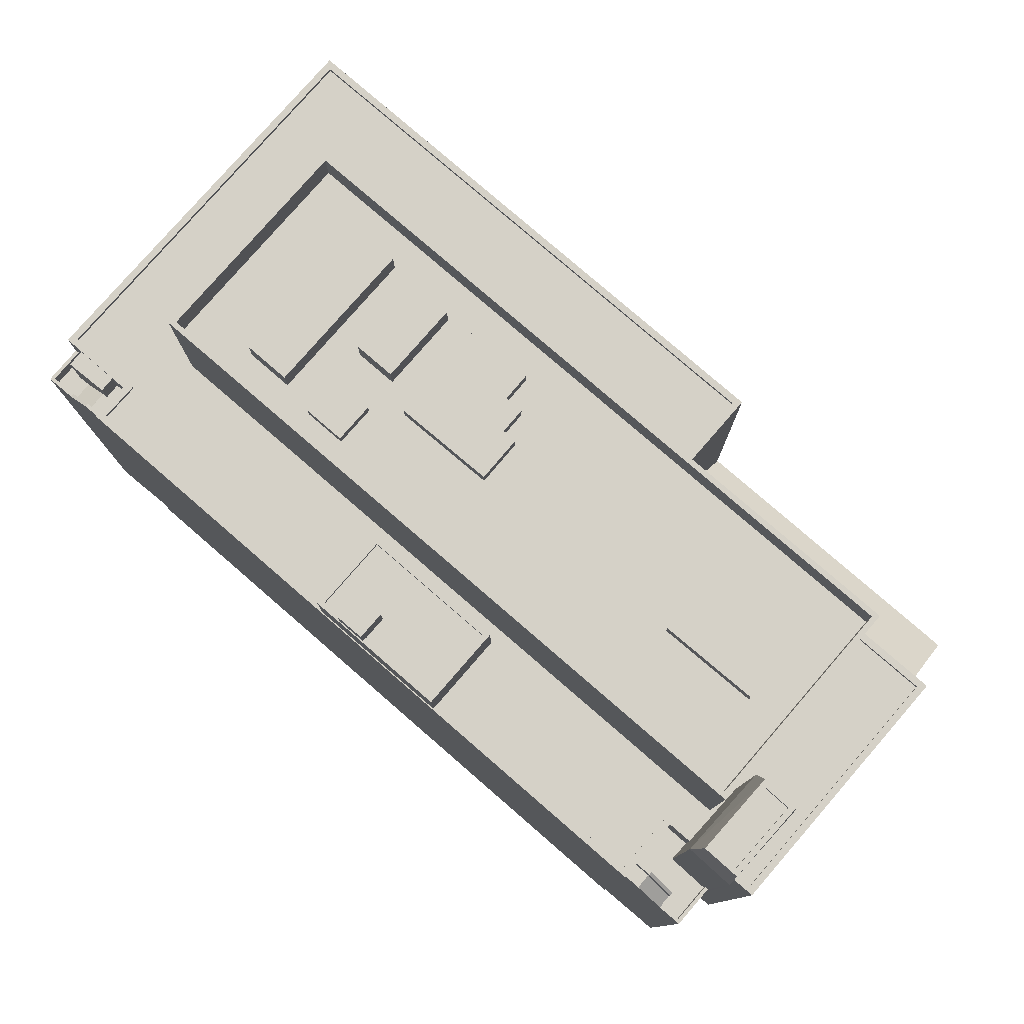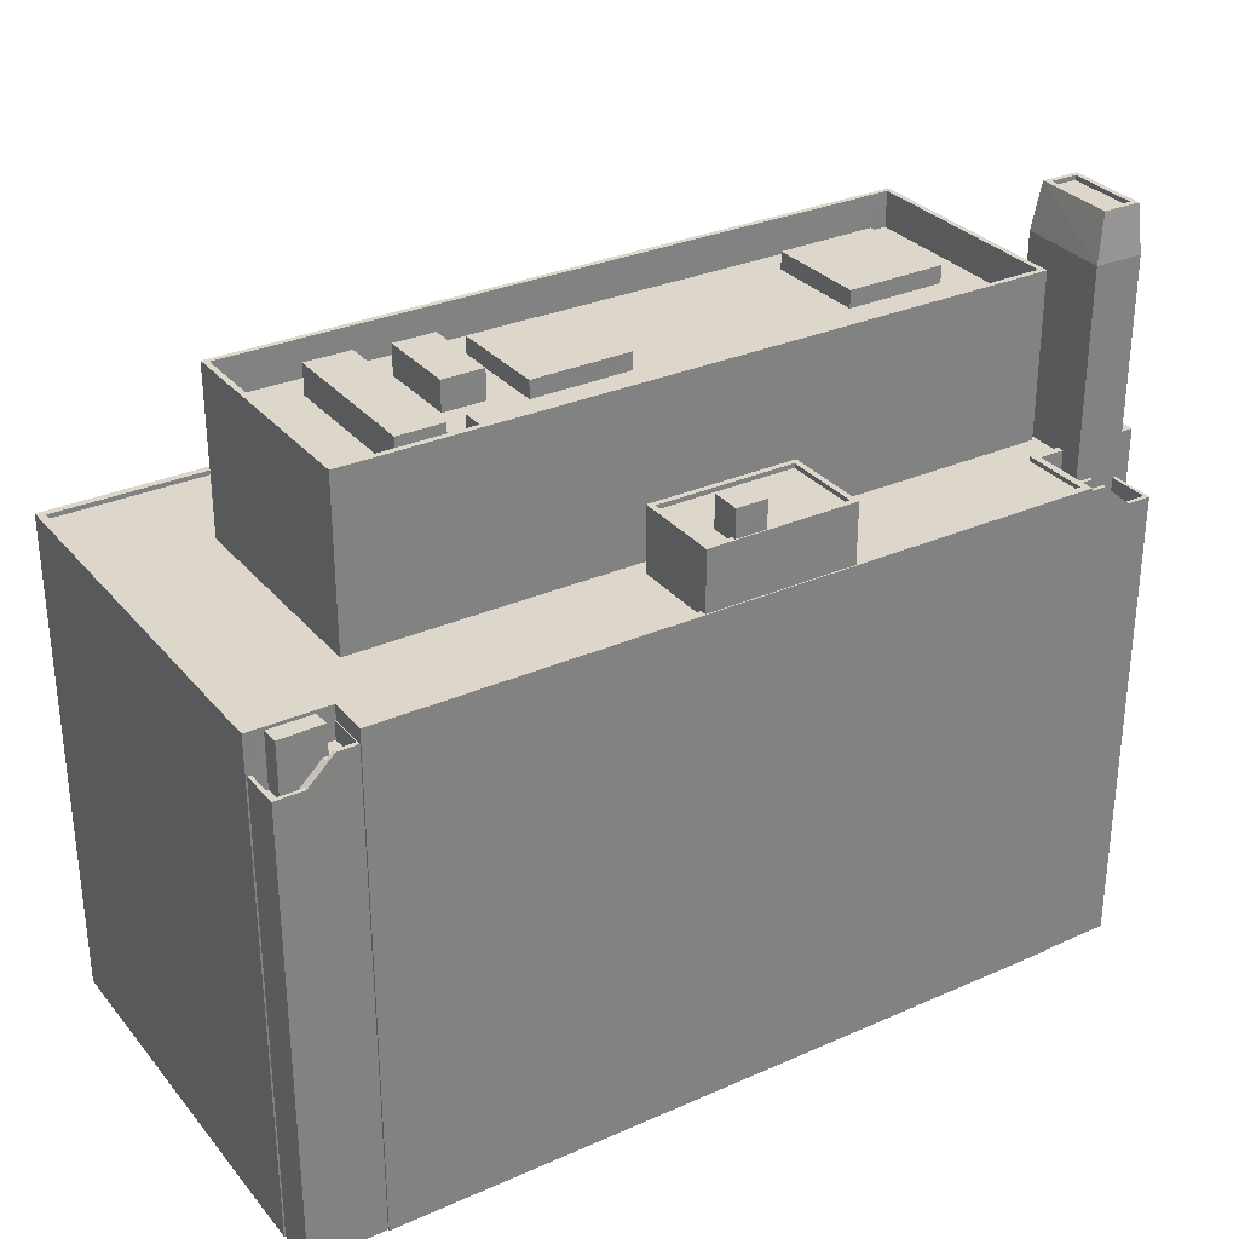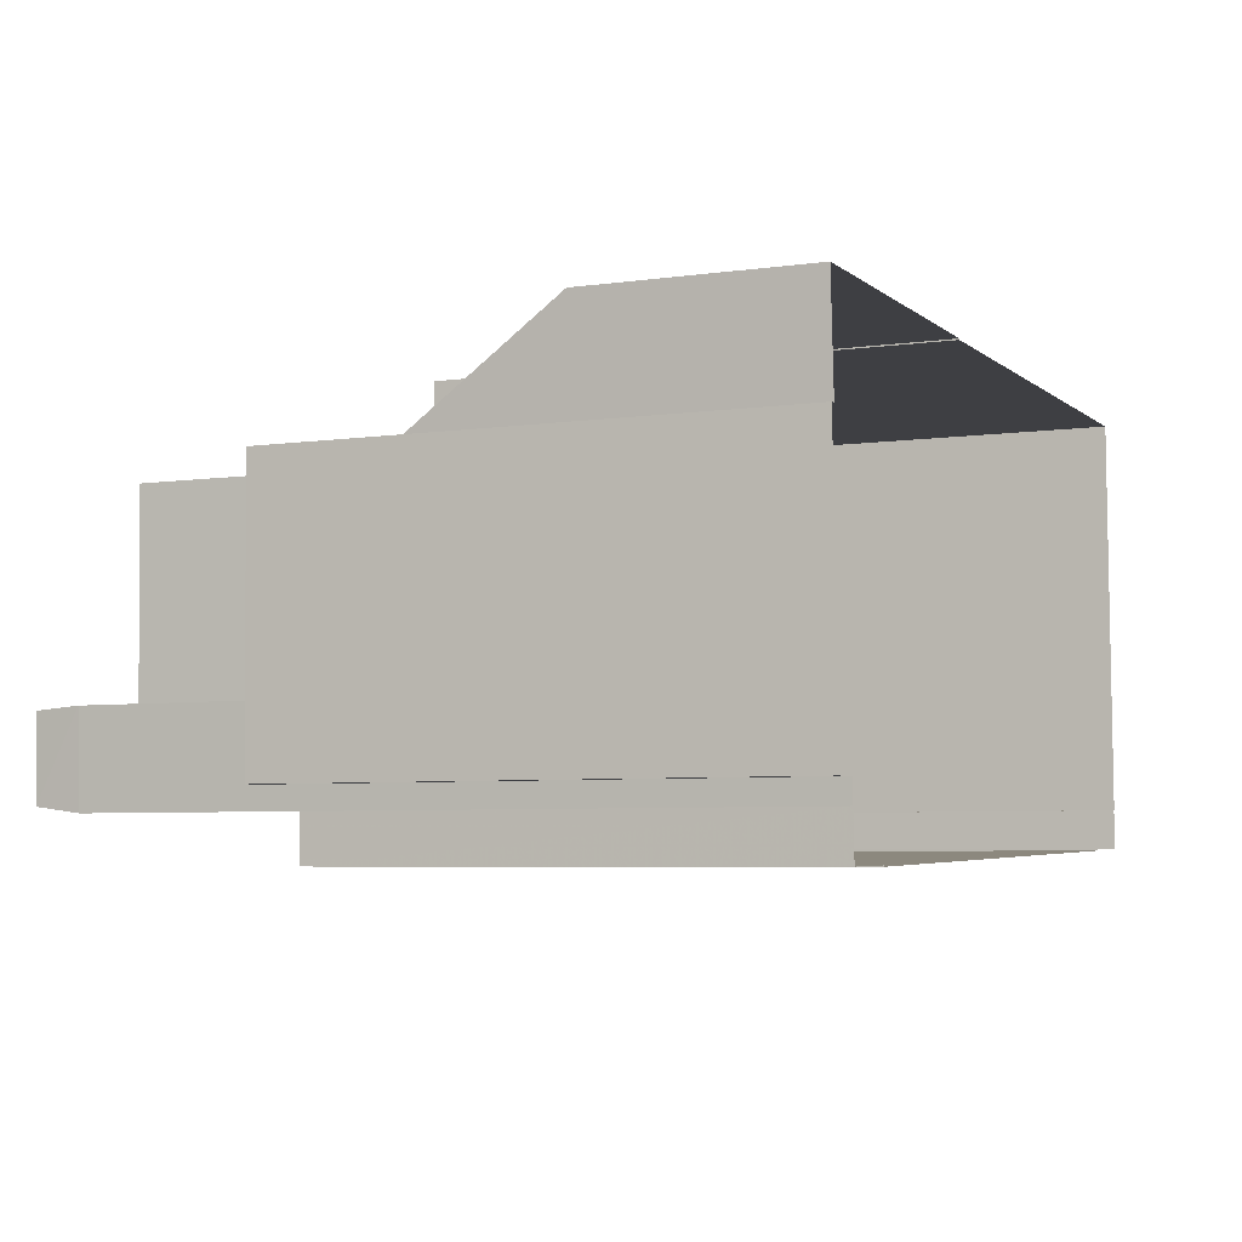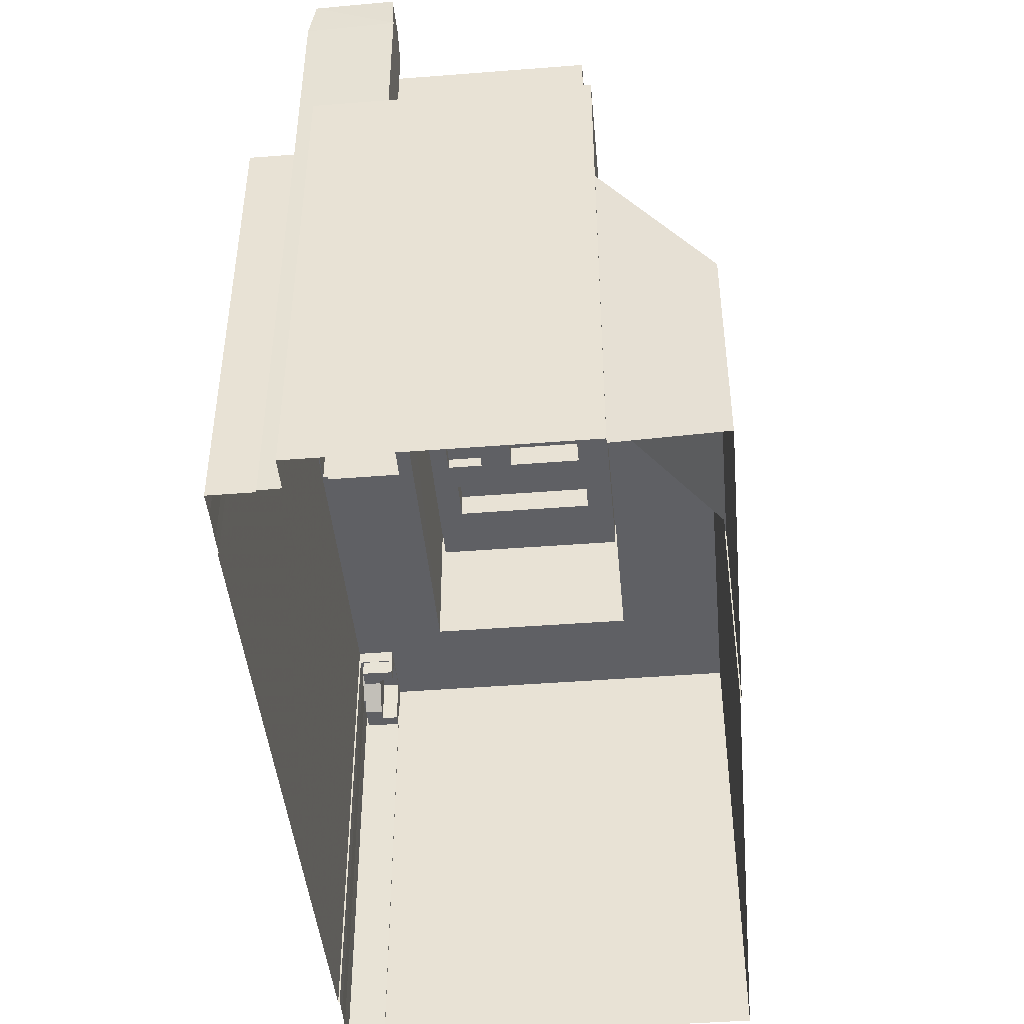
<metadata>
{"format":"obj","ext":"obj","renderer":"f3d","projection":"perspective","resolution":1024,"background":"white","views":[{"elev":79.0,"azim":39.7,"up":"+Z"},{"elev":30.7,"azim":-33.6,"up":"+Z"},{"elev":-5.4,"azim":113.6,"up":"+Y"},{"elev":-44.6,"azim":94.0,"up":"+Z"}]}
</metadata>
<code>
v -5336 -3.617e+04 2.502
v -5336 -3.615e+04 2.51
v -5336 -3.617e+04 2.502
v -5336 -3.618e+04 2.501
v -5334 -3.618e+04 2.501
v -5304 -3.615e+04 2.508
v -5304 -3.615e+04 2.508
v -5285 -3.615e+04 2.506
v -5332 -3.618e+04 2.501
v -5292 -3.618e+04 2.498
v -5332 -3.618e+04 2.501
v -5292 -3.618e+04 2.498
v -5333 -3.618e+04 2.501
v -5286 -3.616e+04 2.504
v -5286 -3.617e+04 2.499
v -5285 -3.616e+04 2.504
v -5288 -3.618e+04 2.498
v -5289 -3.618e+04 2.498
v -5288 -3.617e+04 2.499
v -5291 -3.618e+04 2.498
v -5288 -3.617e+04 2.499
v -5288 -3.617e+04 2.499
v -5333 -3.617e+04 28.84
v -5333 -3.618e+04 28.67
v -5333 -3.618e+04 28.85
v -5333 -3.617e+04 28.85
v -5333 -3.617e+04 28.67
v -5333 -3.617e+04 28.59
v -5334 -3.618e+04 27.69
v -5334 -3.617e+04 27.69
v -5334 -3.617e+04 27.68
v -5334 -3.618e+04 27.51
v -5334 -3.617e+04 27.51
v -5334 -3.618e+04 28.69
v -5333 -3.618e+04 29.67
v -5334 -3.618e+04 28.69
v -5333 -3.618e+04 29.85
v -5333 -3.618e+04 29.85
v -5334 -3.618e+04 28.51
v -5334 -3.618e+04 28.51
v -5332 -3.617e+04 28.85
v -5333 -3.617e+04 28.85
v -5332 -3.618e+04 28.85
v -5333 -3.617e+04 28.85
v -5332 -3.618e+04 29.85
v -5332 -3.618e+04 29.85
v -5332 -3.617e+04 29.85
v -5332 -3.617e+04 29.85
v -5333 -3.617e+04 30.49
v -5335 -3.617e+04 30.49
v -5333 -3.617e+04 30.49
v -5335 -3.617e+04 30.49
v -5335 -3.617e+04 27.51
v -5336 -3.618e+04 27.51
v -5336 -3.617e+04 27.51
v -5335 -3.617e+04 27.51
v -5336 -3.618e+04 28.51
v -5336 -3.618e+04 28.51
v -5336 -3.617e+04 28.51
v -5336 -3.617e+04 28.51
v -5304 -3.616e+04 30.43
v -5329 -3.615e+04 30.43
v -5329 -3.616e+04 30.43
v -5304 -3.615e+04 30.43
v -5314 -3.617e+04 30.42
v -5329 -3.617e+04 30.42
v -5330 -3.618e+04 30.42
v -5314 -3.618e+04 30.42
v -5290 -3.616e+04 30.42
v -5286 -3.616e+04 30.42
v -5287 -3.617e+04 30.42
v -5286 -3.617e+04 30.42
v -5290 -3.617e+04 30.42
v -5290 -3.617e+04 30.42
v -5292 -3.618e+04 30.42
v -5292 -3.617e+04 30.42
v -5306 -3.618e+04 30.42
v -5287 -3.617e+04 30.42
v -5306 -3.617e+04 30.42
v -5290 -3.617e+04 30.42
v -5335 -3.615e+04 30.43
v -5336 -3.617e+04 30.42
v -5331 -3.617e+04 30.42
v -5331 -3.618e+04 30.42
v -5285 -3.616e+04 30.67
v -5286 -3.616e+04 30.67
v -5286 -3.617e+04 30.67
v -5286 -3.617e+04 30.67
v -5288 -3.617e+04 30.67
v -5332 -3.618e+04 30.67
v -5292 -3.618e+04 30.67
v -5314 -3.618e+04 30.67
v -5304 -3.616e+04 30.68
v -5304 -3.615e+04 30.68
v -5304 -3.615e+04 30.68
v -5335 -3.615e+04 30.68
v -5336 -3.615e+04 30.68
v -5336 -3.617e+04 30.67
v -5336 -3.617e+04 30.67
v -5290 -3.617e+04 30.67
v -5290 -3.617e+04 30.67
v -5292 -3.617e+04 30.67
v -5292 -3.618e+04 30.67
v -5332 -3.617e+04 30.67
v -5331 -3.618e+04 30.67
v -5287 -3.617e+04 30.67
v -5292 -3.617e+04 30.67
v -5304 -3.616e+04 30.68
v -5306 -3.618e+04 30.67
v -5306 -3.618e+04 30.67
v -5314 -3.618e+04 30.67
v -5331 -3.617e+04 30.67
v -5289 -3.618e+04 28.2
v -5289 -3.618e+04 28.2
v -5289 -3.618e+04 28.03
v -5289 -3.618e+04 28.03
v -5291 -3.618e+04 29.28
v -5291 -3.618e+04 29.28
v -5291 -3.618e+04 29.45
v -5291 -3.618e+04 29.45
v -5289 -3.618e+04 29.03
v -5289 -3.618e+04 29.2
v -5291 -3.618e+04 30.28
v -5289 -3.618e+04 29.03
v -5291 -3.618e+04 30.28
v -5291 -3.618e+04 30.45
v -5291 -3.618e+04 30.45
v -5291 -3.618e+04 30.28
v -5291 -3.618e+04 30.45
v -5291 -3.618e+04 30.28
v -5291 -3.618e+04 30.45
v -5289 -3.618e+04 29.03
v -5289 -3.618e+04 29.2
v -5289 -3.618e+04 29.03
v -5292 -3.618e+04 29.45
v -5292 -3.618e+04 29.45
v -5292 -3.618e+04 30.45
v -5292 -3.618e+04 30.45
v -5292 -3.618e+04 30.45
v -5292 -3.618e+04 30.45
v -5288 -3.618e+04 28.03
v -5288 -3.617e+04 28.03
v -5289 -3.618e+04 28.03
v -5292 -3.617e+04 28.03
v -5290 -3.617e+04 28.03
v -5292 -3.617e+04 28.03
v -5290 -3.617e+04 28.03
v -5288 -3.618e+04 29.03
v -5288 -3.617e+04 29.03
v -5288 -3.618e+04 29.03
v -5288 -3.617e+04 29.03
v -5292 -3.617e+04 29.03
v -5291 -3.618e+04 29.03
v -5289 -3.618e+04 29.03
v -5292 -3.618e+04 29.03
v -5288 -3.617e+04 41.01
v -5290 -3.617e+04 43.59
v -5290 -3.617e+04 41.01
v -5288 -3.617e+04 43.59
v -5290 -3.617e+04 43.6
v -5290 -3.617e+04 41.01
v -5288 -3.617e+04 43.6
v -5288 -3.617e+04 43.6
v -5288 -3.617e+04 43.59
v -5289 -3.617e+04 43.35
v -5288 -3.617e+04 43.34
v -5288 -3.617e+04 43.35
v -5289 -3.617e+04 43.34
v -5289 -3.617e+04 43.6
v -5289 -3.617e+04 43.59
v -5311 -3.617e+04 35.57
v -5313 -3.617e+04 35.57
v -5313 -3.618e+04 35.56
v -5311 -3.618e+04 35.56
v -5313 -3.617e+04 33.76
v -5314 -3.618e+04 33.76
v -5313 -3.618e+04 33.76
v -5314 -3.617e+04 33.76
v -5306 -3.618e+04 33.75
v -5306 -3.617e+04 33.76
v -5311 -3.617e+04 33.76
v -5311 -3.618e+04 33.75
v -5314 -3.618e+04 34.01
v -5314 -3.618e+04 34.01
v -5313 -3.618e+04 34
v -5311 -3.618e+04 34
v -5306 -3.618e+04 34
v -5311 -3.618e+04 34
v -5306 -3.618e+04 34
v -5313 -3.618e+04 34.01
v -5306 -3.617e+04 34.01
v -5314 -3.617e+04 34.01
v -5314 -3.617e+04 34.01
v -5306 -3.617e+04 34.01
v -5312 -3.616e+04 38.64
v -5312 -3.616e+04 38.64
v -5313 -3.616e+04 38.64
v -5311 -3.616e+04 38.64
v -5311 -3.617e+04 38.64
v -5317 -3.617e+04 38.64
v -5313 -3.616e+04 38.64
v -5317 -3.616e+04 38.64
v -5313 -3.616e+04 37.67
v -5312 -3.616e+04 37.67
v -5313 -3.616e+04 37.67
v -5313 -3.616e+04 37.67
v -5293 -3.616e+04 37.66
v -5298 -3.616e+04 37.66
v -5313 -3.617e+04 37.66
v -5311 -3.617e+04 37.66
v -5313 -3.617e+04 37.66
v -5293 -3.617e+04 37.66
v -5298 -3.617e+04 37.66
v -5293 -3.616e+04 37.66
v -5312 -3.616e+04 37.66
v -5311 -3.616e+04 37.66
v -5293 -3.617e+04 37.66
v -5290 -3.616e+04 37.66
v -5291 -3.617e+04 37.66
v -5319 -3.617e+04 37.66
v -5318 -3.617e+04 37.66
v -5318 -3.617e+04 37.66
v -5318 -3.616e+04 37.66
v -5319 -3.617e+04 37.66
v -5319 -3.617e+04 37.66
v -5317 -3.616e+04 37.67
v -5318 -3.616e+04 37.67
v -5318 -3.616e+04 37.67
v -5317 -3.617e+04 37.66
v -5321 -3.617e+04 37.66
v -5323 -3.617e+04 37.66
v -5321 -3.616e+04 37.67
v -5321 -3.616e+04 37.66
v -5323 -3.616e+04 37.67
v -5323 -3.617e+04 37.66
v -5323 -3.616e+04 37.67
v -5321 -3.617e+04 37.66
v -5329 -3.616e+04 37.67
v -5325 -3.616e+04 37.67
v -5325 -3.617e+04 37.66
v -5329 -3.617e+04 37.66
v -5291 -3.617e+04 39.66
v -5329 -3.617e+04 39.66
v -5290 -3.617e+04 39.66
v -5329 -3.617e+04 39.66
v -5290 -3.616e+04 39.66
v -5329 -3.616e+04 39.67
v -5329 -3.616e+04 39.67
v -5290 -3.616e+04 39.66
v -5298 -3.616e+04 38.64
v -5298 -3.617e+04 38.64
v -5293 -3.617e+04 38.64
v -5293 -3.616e+04 38.64
v -5318 -3.617e+04 38.45
v -5321 -3.617e+04 38.45
v -5318 -3.617e+04 38.45
v -5321 -3.617e+04 38.45
v -5318 -3.616e+04 39.33
v -5321 -3.616e+04 39.32
v -5318 -3.616e+04 39.32
v -5321 -3.616e+04 39.33
v -5323 -3.616e+04 39.33
v -5325 -3.616e+04 39.33
v -5325 -3.617e+04 39.32
v -5323 -3.617e+04 39.32
v -5304 -3.616e+04 22.78
v -5286 -3.616e+04 22.78
v -5304 -3.615e+04 14.64
v -5304 -3.615e+04 14.64
v -5304 -3.615e+04 14.54
v -5285 -3.615e+04 14.54
v -5287 -3.617e+04 41.01
f 1 2 3
f 4 3 5
f 6 7 8
f 9 2 6
f 10 11 12
f 5 3 13
f 14 6 8
f 15 14 16
f 11 9 12
f 13 3 9
f 17 18 19
f 19 18 20
f 20 12 21
f 22 19 21
f 15 21 14
f 9 3 2
f 9 6 12
f 21 6 14
f 19 20 21
f 12 6 21
f 23 24 25
f 26 23 25
f 23 27 24
f 28 29 24
f 27 28 24
f 28 30 29
f 29 31 32
f 29 30 31
f 31 33 32
f 34 35 36
f 37 38 35
f 34 37 35
f 39 34 36
f 39 40 34
f 41 42 43
f 43 42 25
f 41 44 42
f 25 42 26
f 38 37 45
f 37 46 45
f 45 47 48
f 45 46 47
f 49 50 51
f 49 52 50
f 32 53 54
f 54 53 55
f 32 33 53
f 55 53 56
f 40 39 57
f 40 57 58
f 57 59 58
f 57 60 59
f 61 62 63
f 64 62 61
f 65 66 67
f 65 67 68
f 61 69 70
f 70 71 72
f 63 69 61
f 69 73 74
f 73 66 65
f 75 76 77
f 72 71 78
f 76 79 77
f 73 65 79
f 80 74 73
f 80 73 76
f 69 74 71
f 70 69 71
f 73 79 76
f 63 81 82
f 62 81 63
f 83 84 67
f 82 83 66
f 63 82 66
f 83 67 66
f 85 86 87
f 87 88 89
f 90 91 92
f 93 94 95
f 85 93 86
f 96 94 97
f 98 99 97
f 100 101 102
f 103 91 102
f 98 104 99
f 104 90 105
f 89 88 106
f 102 101 107
f 87 86 88
f 86 93 108
f 103 102 107
f 109 110 103
f 105 92 111
f 104 105 112
f 92 91 110
f 95 94 96
f 93 95 108
f 99 96 97
f 104 112 99
f 105 90 92
f 110 91 103
f 113 114 115
f 116 113 115
f 113 117 114
f 117 118 114
f 118 117 119
f 120 118 119
f 121 122 123
f 121 124 122
f 122 125 123
f 126 127 123
f 125 126 123
f 128 129 130
f 128 131 129
f 132 133 134
f 132 128 133
f 130 133 128
f 135 120 119
f 136 135 119
f 137 127 126
f 138 137 126
f 139 129 131
f 140 139 131
f 115 141 116
f 141 142 143
f 144 145 146
f 143 145 144
f 116 141 143
f 146 145 147
f 143 142 145
f 148 149 150
f 149 151 150
f 121 148 150
f 124 121 150
f 152 153 154
f 154 153 132
f 155 153 152
f 156 157 158
f 159 157 156
f 157 160 158
f 158 160 161
f 162 159 163
f 162 164 159
f 165 166 167
f 165 168 166
f 163 160 169
f 163 169 162
f 157 159 170
f 160 157 170
f 170 159 164
f 170 169 160
f 171 172 173
f 174 171 173
f 175 176 177
f 176 175 178
f 179 180 181
f 182 179 181
f 180 178 181
f 181 178 175
f 183 184 185
f 186 187 188
f 187 186 189
f 184 189 186
f 190 183 185
f 184 186 185
f 189 191 187
f 192 193 184
f 183 192 184
f 191 193 192
f 187 191 194
f 194 191 192
f 195 196 197
f 198 195 199
f 199 195 200
f 197 201 202
f 200 197 202
f 195 197 200
f 203 204 205
f 204 206 205
f 207 206 208
f 209 210 211
f 212 213 209
f 207 208 214
f 204 215 216
f 217 213 212
f 213 216 210
f 208 216 213
f 206 204 208
f 209 213 210
f 216 208 204
f 214 218 207
f 217 219 218
f 212 219 217
f 218 214 217
f 220 209 221
f 222 223 224
f 225 220 221
f 223 226 227
f 226 228 227
f 206 228 226
f 209 211 229
f 205 206 226
f 229 222 221
f 229 226 223
f 221 209 229
f 222 229 223
f 230 220 225
f 220 230 231
f 228 232 227
f 233 234 235
f 231 230 235
f 236 234 232
f 223 237 224
f 236 232 228
f 233 237 223
f 235 230 237
f 232 234 233
f 233 235 237
f 238 239 236
f 236 239 234
f 240 231 235
f 241 239 238
f 240 241 231
f 241 240 239
f 242 243 244
f 242 245 243
f 244 246 242
f 247 248 243
f 245 247 243
f 246 248 247
f 242 246 249
f 249 246 247
f 250 251 252
f 253 250 252
f 254 255 256
f 254 257 255
f 258 259 260
f 258 261 259
f 262 263 264
f 265 262 264
f 266 267 268
f 269 268 270
f 270 268 271
f 268 267 271
f 35 25 24
f 35 38 25
f 36 24 29
f 36 35 24
f 39 36 29
f 32 39 29
f 40 5 13
f 13 37 34
f 40 13 34
f 46 37 13
f 9 46 13
f 45 41 43
f 45 48 41
f 45 43 25
f 38 45 25
f 51 44 49
f 51 42 44
f 31 53 33
f 50 53 30
f 42 51 26
f 26 51 50
f 31 30 53
f 30 28 50
f 28 27 50
f 27 23 50
f 50 23 26
f 56 53 50
f 52 56 50
f 40 58 4
f 5 40 4
f 58 59 3
f 4 58 3
f 55 57 54
f 55 60 57
f 54 39 32
f 54 57 39
f 104 46 90
f 90 46 11
f 104 47 46
f 11 46 9
f 21 15 87
f 89 21 87
f 94 269 97
f 97 269 2
f 94 268 269
f 2 269 6
f 266 93 267
f 14 267 16
f 16 267 85
f 267 93 85
f 16 87 15
f 16 85 87
f 144 146 152
f 12 137 10
f 146 102 152
f 10 137 91
f 140 102 91
f 155 152 140
f 135 136 138
f 137 138 91
f 139 140 91
f 136 139 138
f 152 102 140
f 138 139 91
f 91 11 10
f 91 90 11
f 59 1 3
f 41 48 44
f 47 104 48
f 60 55 56
f 98 1 59
f 52 104 98
f 56 52 60
f 48 49 44
f 52 49 104
f 60 98 59
f 104 49 48
f 52 98 60
f 98 2 1
f 98 97 2
f 266 94 93
f 266 268 94
f 146 147 100
f 102 146 100
f 99 82 81
f 96 99 81
f 64 95 62
f 62 96 81
f 62 95 96
f 108 64 61
f 108 95 64
f 108 61 70
f 86 108 70
f 88 70 72
f 88 86 70
f 101 76 107
f 101 80 76
f 78 88 72
f 78 106 88
f 103 76 75
f 103 107 76
f 77 103 75
f 77 109 103
f 84 105 67
f 105 111 67
f 111 68 67
f 105 84 83
f 112 105 83
f 112 83 82
f 99 112 82
f 124 115 114
f 122 124 114
f 122 114 118
f 125 122 118
f 125 118 120
f 126 125 120
f 130 119 117
f 130 129 119
f 116 134 113
f 113 133 117
f 134 133 113
f 133 130 117
f 134 116 132
f 132 143 154
f 132 116 143
f 18 121 20
f 123 127 20
f 121 123 20
f 153 131 128
f 132 153 128
f 127 137 12
f 20 127 12
f 131 155 140
f 131 153 155
f 135 126 120
f 135 138 126
f 136 119 129
f 139 136 129
f 148 17 19
f 149 148 19
f 148 121 18
f 17 148 18
f 150 141 115
f 124 150 115
f 144 154 143
f 144 152 154
f 150 142 141
f 150 151 142
f 89 22 21
f 22 89 156
f 71 272 106
f 78 71 106
f 272 156 106
f 106 156 89
f 151 158 145
f 158 151 156
f 156 149 22
f 142 151 145
f 22 149 19
f 151 149 156
f 74 272 71
f 74 161 272
f 147 145 100
f 145 158 100
f 80 101 74
f 74 101 161
f 101 158 161
f 100 158 101
f 161 163 272
f 160 163 161
f 163 159 272
f 272 159 156
f 162 165 167
f 162 169 165
f 164 167 166
f 164 162 167
f 170 166 168
f 170 164 166
f 170 168 165
f 169 170 165
f 175 190 172
f 172 190 173
f 175 177 190
f 173 190 185
f 171 175 172
f 171 181 175
f 182 181 188
f 186 188 174
f 174 188 171
f 188 181 171
f 185 174 173
f 185 186 174
f 187 194 180
f 179 187 180
f 188 187 179
f 182 188 179
f 190 176 183
f 190 177 176
f 178 183 176
f 178 192 183
f 194 178 180
f 194 192 178
f 92 189 184
f 92 110 189
f 111 193 65
f 65 68 111
f 184 193 111
f 92 184 111
f 65 191 79
f 65 193 191
f 77 79 109
f 79 191 109
f 109 189 110
f 109 191 189
f 203 197 196
f 204 203 196
f 204 196 195
f 215 204 195
f 215 195 198
f 216 215 198
f 199 216 198
f 199 210 216
f 199 200 211
f 199 211 210
f 200 229 211
f 226 229 200
f 202 226 200
f 226 202 201
f 205 226 201
f 197 205 201
f 197 203 205
f 242 218 219
f 242 249 218
f 241 245 231
f 231 245 220
f 220 245 209
f 209 245 242
f 212 209 242
f 212 242 219
f 245 241 238
f 247 245 238
f 218 249 207
f 207 249 206
f 228 206 247
f 206 249 247
f 236 228 247
f 236 247 238
f 66 244 243
f 66 73 244
f 63 66 243
f 248 63 243
f 246 69 63
f 248 246 63
f 244 69 246
f 244 73 69
f 213 252 251
f 213 217 252
f 208 251 250
f 208 213 251
f 208 250 253
f 214 208 253
f 214 253 252
f 217 214 252
f 256 255 225
f 256 225 221
f 255 230 225
f 237 255 257
f 237 230 255
f 257 254 224
f 257 224 237
f 254 222 224
f 222 254 256
f 221 222 256
f 233 260 259
f 233 223 260
f 232 259 261
f 232 233 259
f 232 261 258
f 227 232 258
f 227 258 260
f 223 227 260
f 240 265 264
f 240 235 265
f 239 240 264
f 263 239 264
f 239 263 262
f 234 239 262
f 265 234 262
f 265 235 234
f 6 270 7
f 6 269 270
f 270 8 7
f 270 271 8
f 14 271 267
f 14 8 271

</code>
